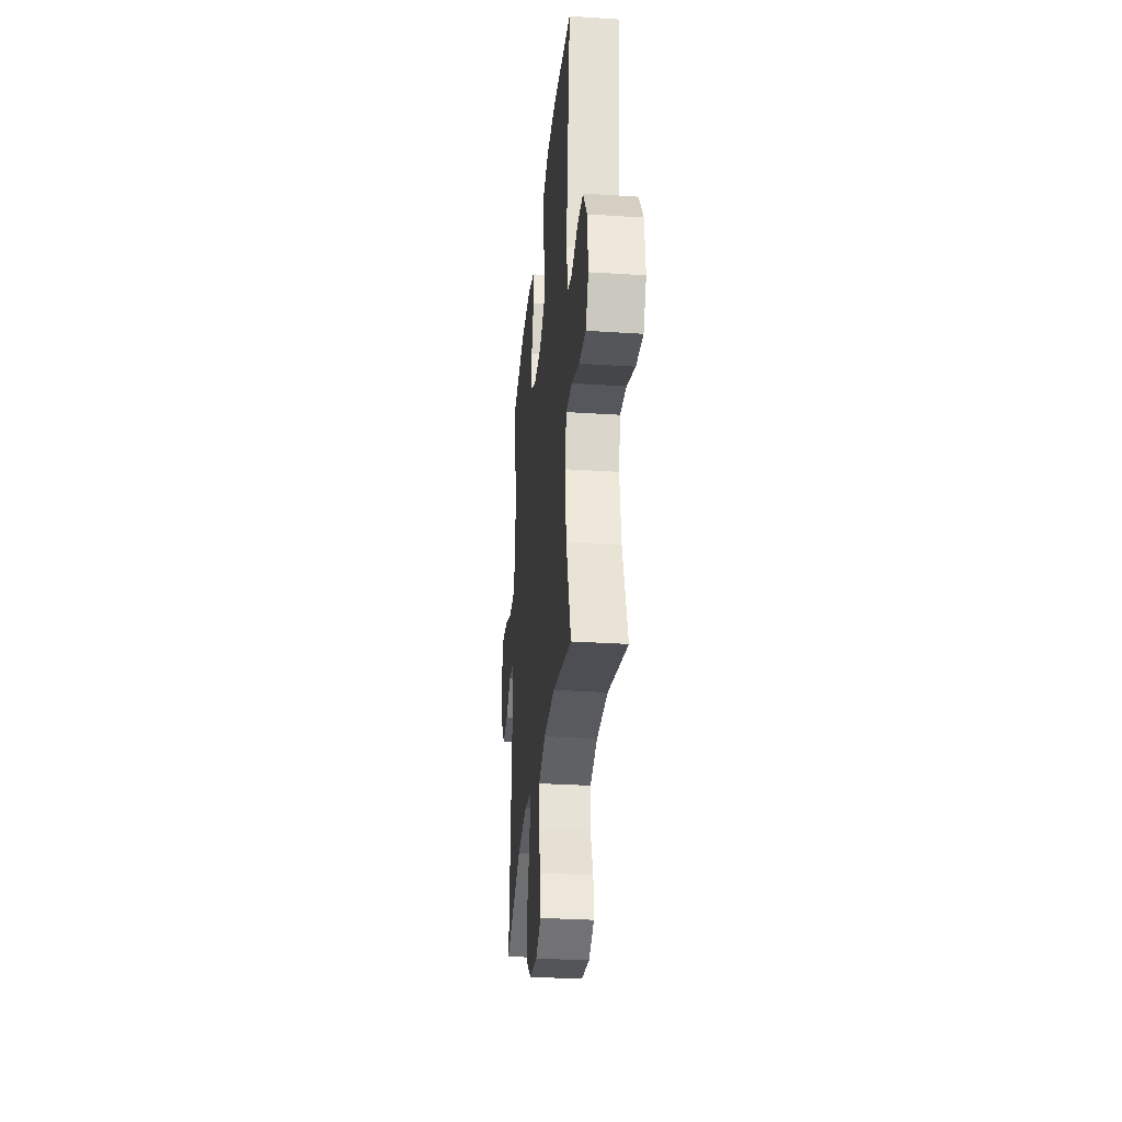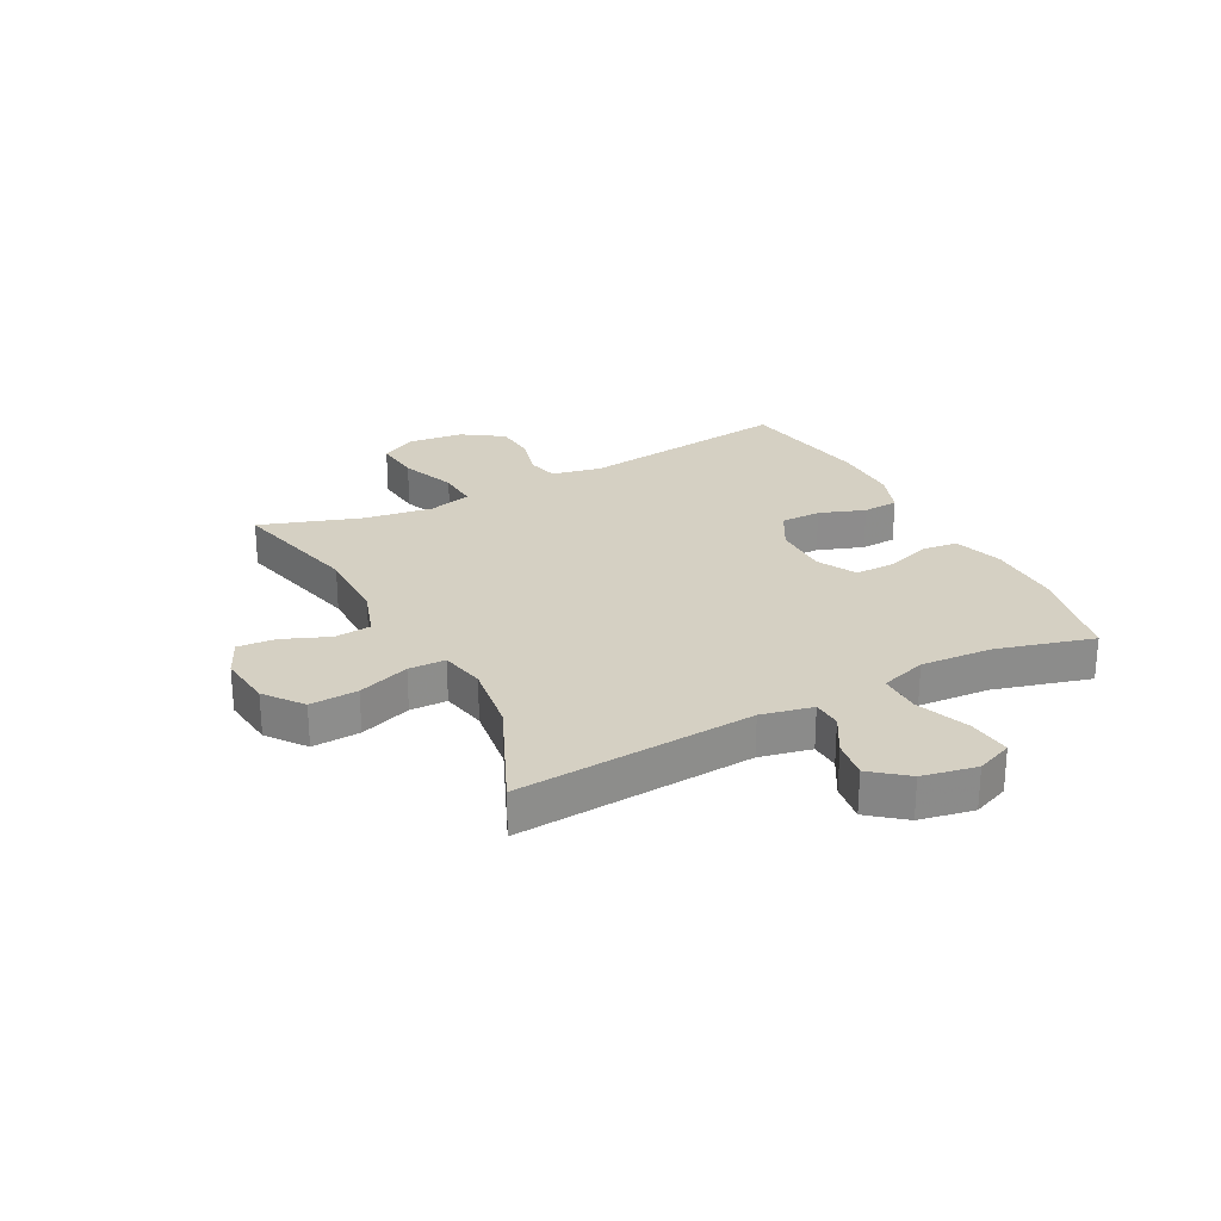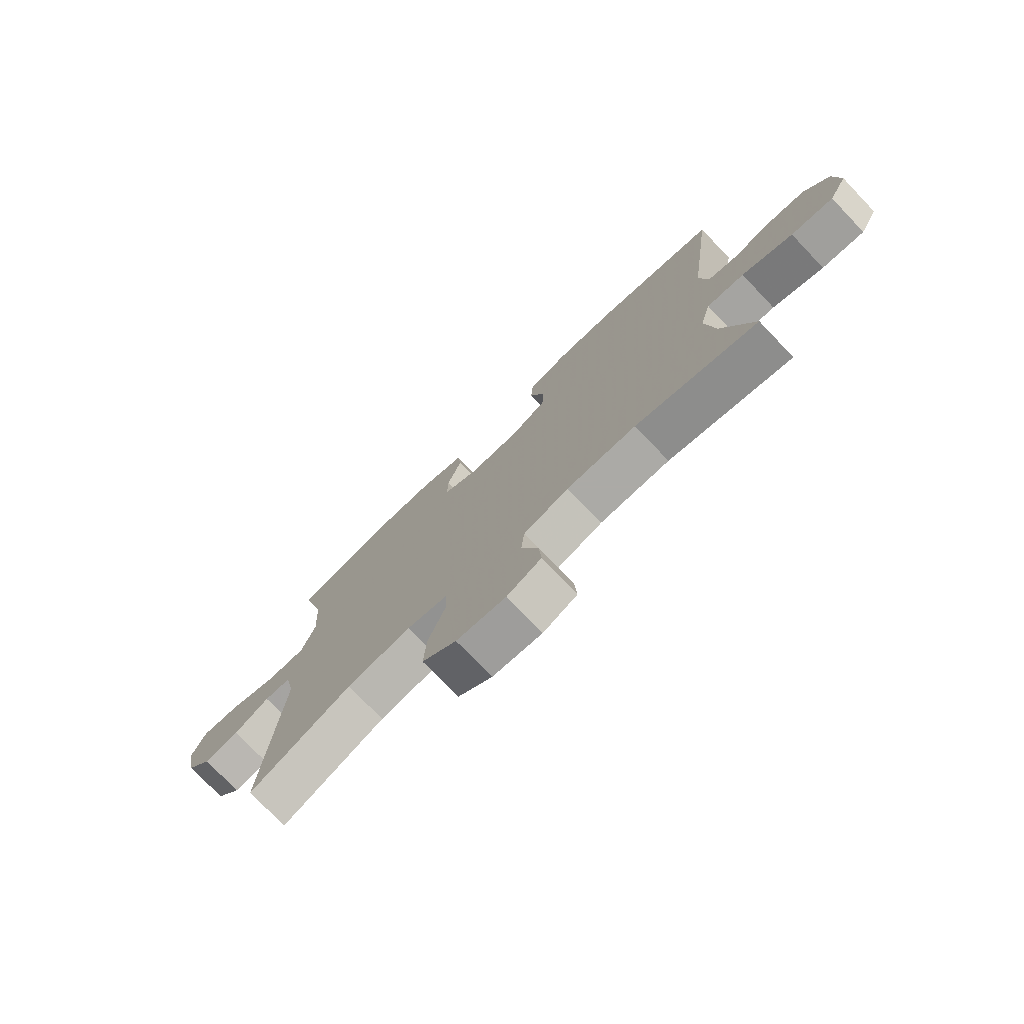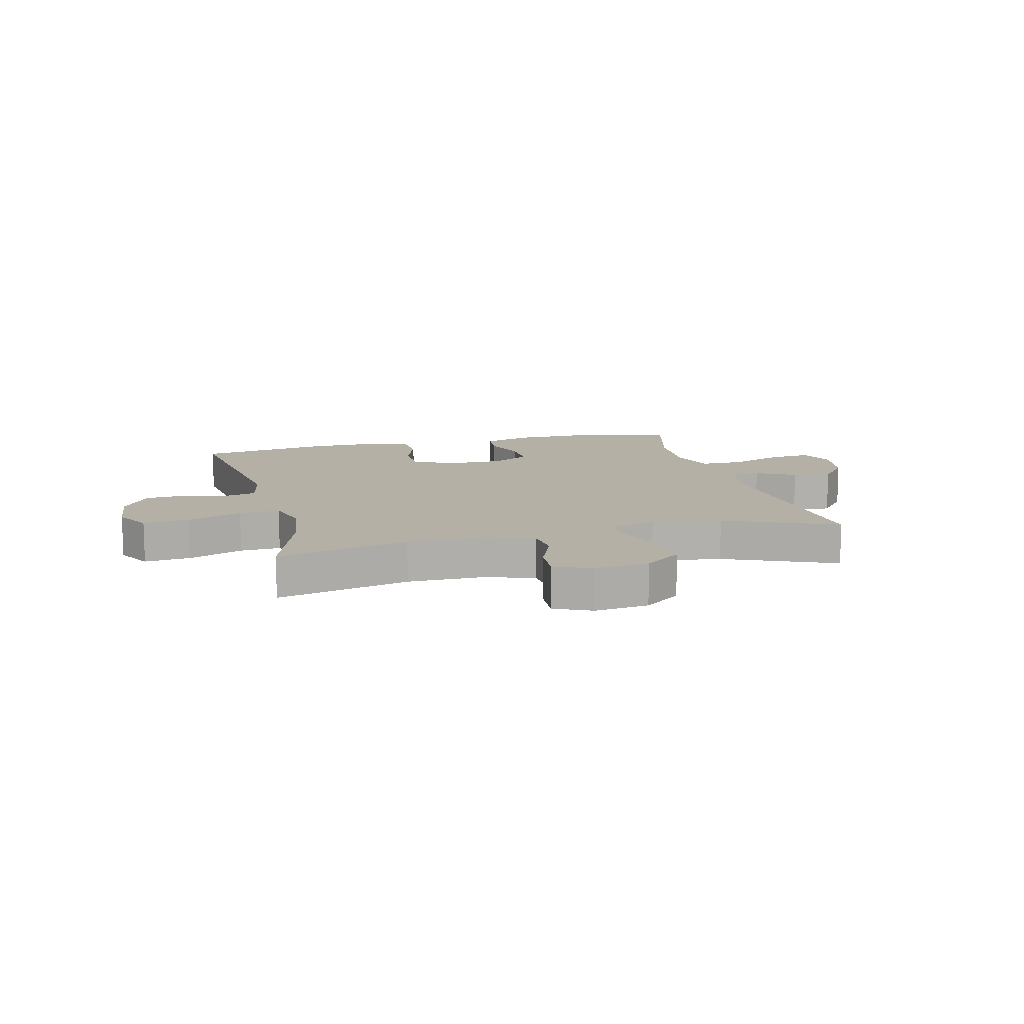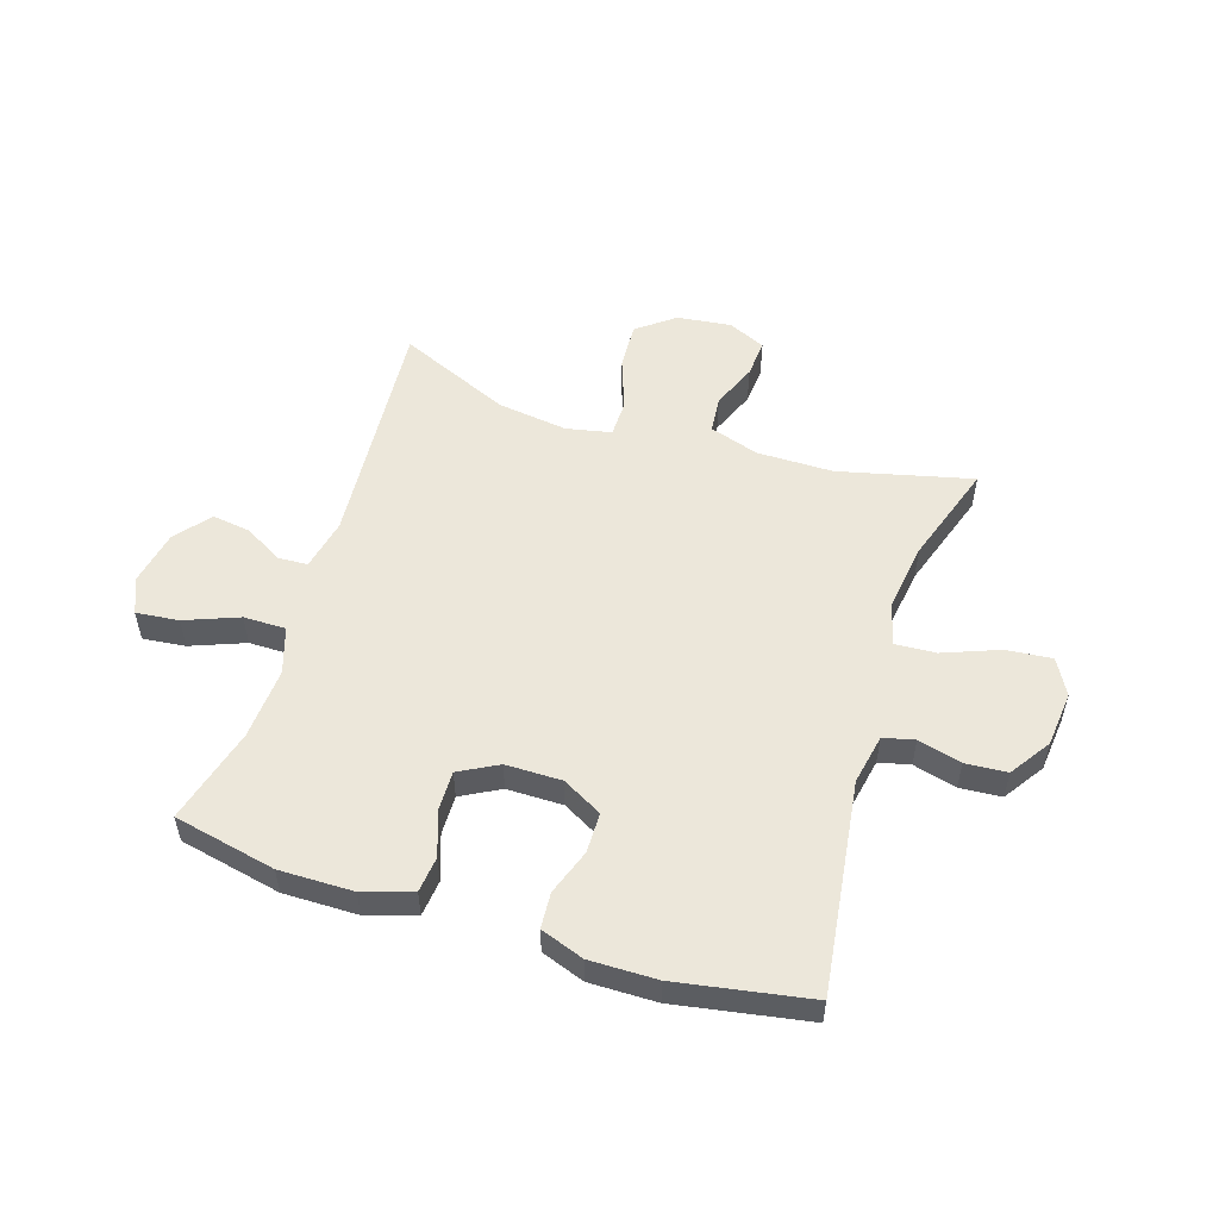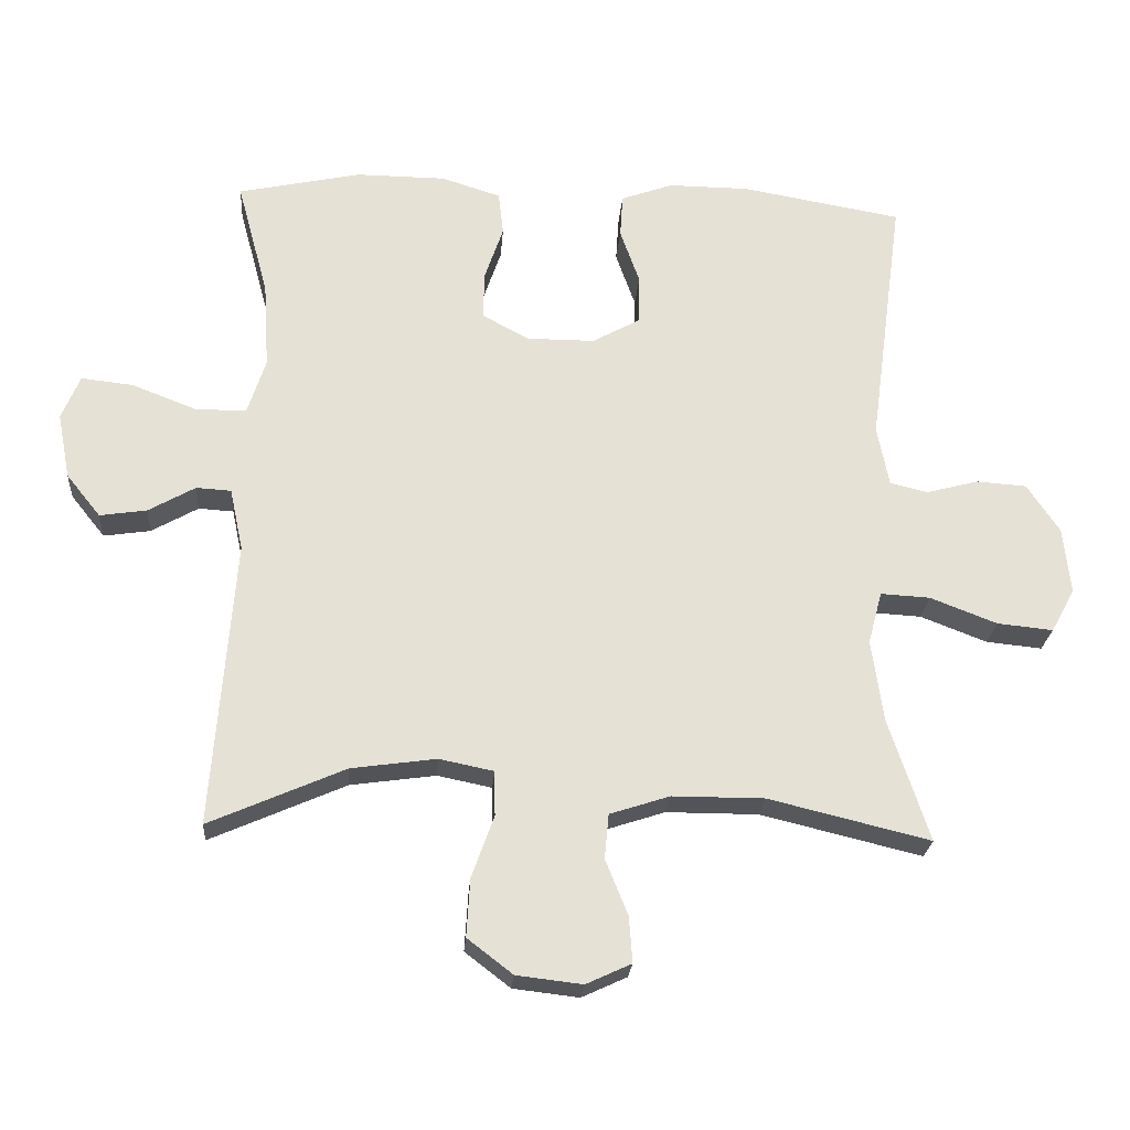
<metadata>
{"format":"obj","ext":"obj","renderer":"f3d","projection":"perspective","resolution":1024,"background":"white","views":[{"elev":-30.8,"azim":84.7,"up":"+Z"},{"elev":26.1,"azim":-117.5,"up":"+Y"},{"elev":-75.9,"azim":43.8,"up":"+Z"},{"elev":11.7,"azim":165.6,"up":"+Y"},{"elev":53.6,"azim":17.6,"up":"+Y"},{"elev":-23.9,"azim":-4.2,"up":"+Z"}]}
</metadata>
<code>
v -0.5 0.07 -0.5
v -0.469 0.07 -0.089
v -0.488 0.07 0
v -0.538 0.07 0.003
v -0.605 0.07 -0.035
v -0.672 0.07 -0.045
v -0.721 0.07 0.016
v -0.739 0.07 0.11
v -0.713 0.07 0.173
v -0.639 0.07 0.165
v -0.546 0.07 0.129
v -0.473 0.07 0.129
v -0.447 0.07 0.209
v -0.455 0.07 0.334
v -0.5 0.07 0.5
v -0.323 0.07 0.538
v -0.195 0.07 0.537
v -0.11 0.07 0.51
v -0.103 0.07 0.448
v -0.13 0.07 0.369
v -0.131 0.07 0.301
v -0.064 0.07 0.265
v 0.033 0.07 0.265
v 0.102 0.07 0.303
v 0.103 0.07 0.373
v 0.075 0.07 0.452
v 0.079 0.07 0.514
v 0.154 0.07 0.541
v 0.27 0.07 0.54
v 0.5 0.07 0.5
v 0.451 0.07 0.133
v 0.468 0.07 0.046
v 0.522 0.07 0.033
v 0.597 0.07 0.053
v 0.669 0.07 0.048
v 0.716 0.07 -0.022
v 0.726 0.07 -0.118
v 0.692 0.07 -0.18
v 0.612 0.07 -0.172
v 0.516 0.07 -0.135
v 0.445 0.07 -0.131
v 0.425 0.07 -0.206
v 0.442 0.07 -0.325
v 0.5 0.07 -0.5
v 0.269 0.07 -0.444
v 0.137 0.07 -0.444
v 0.051 0.07 -0.472
v 0.045 0.07 -0.536
v 0.077 0.07 -0.615
v 0.082 0.07 -0.681
v 0.017 0.07 -0.711
v -0.077 0.07 -0.7
v -0.142 0.07 -0.65
v -0.137 0.07 -0.567
v -0.105 0.07 -0.478
v -0.106 0.07 -0.414
v -0.184 0.07 -0.398
v -0.306 0.07 -0.415
v -0.5 0 -0.5
v -0.469 0 -0.089
v -0.488 0 0
v -0.538 0 0.003
v -0.605 0 -0.035
v -0.672 0 -0.045
v -0.721 0 0.016
v -0.739 0 0.11
v -0.713 0 0.173
v -0.639 0 0.165
v -0.546 0 0.129
v -0.473 0 0.129
v -0.447 0 0.209
v -0.455 0 0.334
v -0.5 0 0.5
v -0.323 0 0.538
v -0.195 0 0.537
v -0.11 0 0.51
v -0.103 0 0.448
v -0.13 0 0.369
v -0.131 0 0.301
v -0.064 0 0.265
v 0.033 0 0.265
v 0.102 0 0.303
v 0.103 0 0.373
v 0.075 0 0.452
v 0.079 0 0.514
v 0.154 0 0.541
v 0.27 0 0.54
v 0.5 0 0.5
v 0.451 0 0.133
v 0.468 0 0.046
v 0.522 0 0.033
v 0.597 0 0.053
v 0.669 0 0.048
v 0.716 0 -0.022
v 0.726 0 -0.118
v 0.692 0 -0.18
v 0.612 0 -0.172
v 0.516 0 -0.135
v 0.445 0 -0.131
v 0.425 0 -0.206
v 0.442 0 -0.325
v 0.5 0 -0.5
v 0.269 0 -0.444
v 0.137 0 -0.444
v 0.051 0 -0.472
v 0.045 0 -0.536
v 0.077 0 -0.615
v 0.082 0 -0.681
v 0.017 0 -0.711
v -0.077 0 -0.7
v -0.142 0 -0.65
v -0.137 0 -0.567
v -0.105 0 -0.478
v -0.106 0 -0.414
v -0.184 0 -0.398
v -0.306 0 -0.415
f 52 53 54 55
f 52 55 56
f 51 52 56
f 48 49 50 51
f 47 48 51 56
f 46 47 56
f 45 46 56 57
f 43 44 45
f 42 43 45 57
f 37 38 39 40
f 37 40 41
f 36 37 41
f 33 34 35 36
f 32 33 36 41
f 31 32 41 42
f 29 30 31
f 25 26 27 28
f 24 25 28 29
f 17 18 19 20
f 17 20 21
f 14 15 16 17
f 13 14 17 21
f 12 13 21 22
f 8 9 10 11
f 8 11 12
f 7 8 12
f 4 5 6 7
f 3 4 7 12
f 2 3 12 22
f 58 1 2 22
f 24 29 31 42
f 23 24 42 57
f 22 23 57 58
f 113 112 111 110
f 114 113 110
f 114 110 109
f 109 108 107 106
f 114 109 106 105
f 114 105 104
f 115 114 104 103
f 103 102 101
f 115 103 101 100
f 98 97 96 95
f 99 98 95
f 99 95 94
f 94 93 92 91
f 99 94 91 90
f 100 99 90 89
f 89 88 87
f 86 85 84 83
f 87 86 83 82
f 78 77 76 75
f 79 78 75
f 75 74 73 72
f 79 75 72 71
f 80 79 71 70
f 69 68 67 66
f 70 69 66
f 70 66 65
f 65 64 63 62
f 70 65 62 61
f 80 70 61 60
f 80 60 59 116
f 100 89 87 82
f 115 100 82 81
f 116 115 81 80
f 1 59 60 2
f 2 60 61 3
f 3 61 62 4
f 4 62 63 5
f 5 63 64 6
f 6 64 65 7
f 7 65 66 8
f 8 66 67 9
f 9 67 68 10
f 10 68 69 11
f 11 69 70 12
f 12 70 71 13
f 13 71 72 14
f 14 72 73 15
f 15 73 74 16
f 16 74 75 17
f 17 75 76 18
f 18 76 77 19
f 19 77 78 20
f 20 78 79 21
f 21 79 80 22
f 22 80 81 23
f 23 81 82 24
f 24 82 83 25
f 25 83 84 26
f 26 84 85 27
f 27 85 86 28
f 28 86 87 29
f 29 87 88 30
f 30 88 89 31
f 31 89 90 32
f 32 90 91 33
f 33 91 92 34
f 34 92 93 35
f 35 93 94 36
f 36 94 95 37
f 37 95 96 38
f 38 96 97 39
f 39 97 98 40
f 40 98 99 41
f 41 99 100 42
f 42 100 101 43
f 43 101 102 44
f 44 102 103 45
f 45 103 104 46
f 46 104 105 47
f 47 105 106 48
f 48 106 107 49
f 49 107 108 50
f 50 108 109 51
f 51 109 110 52
f 52 110 111 53
f 53 111 112 54
f 54 112 113 55
f 55 113 114 56
f 56 114 115 57
f 57 115 116 58
f 58 116 59 1

</code>
